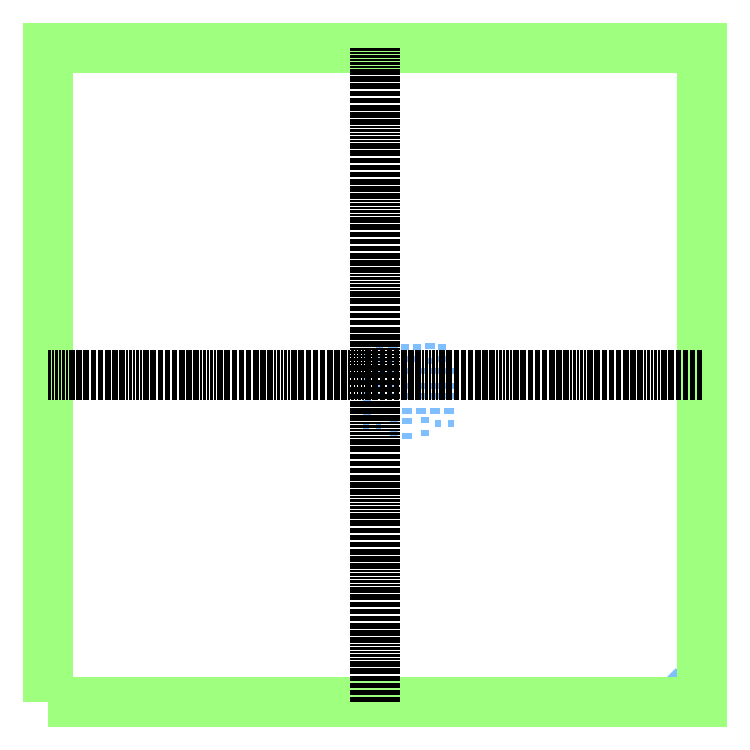
<metadata>
{"format":"dxf","ext":"dxf","renderer":"ezdxf+matplotlib","layout":"modelspace","background":"white","min_lineweight":24,"dpi":150}
</metadata>
<code>
0
SECTION
2
ENTITIES
0
LWPOLYLINE
8
SOLDERMASK_PADS_BTM
90
        3
70
     1
43
0
10
2.068e+04
20
-2.018e+04
10
2.068e+04
20
-2.068e+04
10
2.018e+04
20
-2.068e+04
0
HATCH
8
SOLDERMASK_PADS_BTM
10
0
20
0
30
0
210
0
220
0
230
1
2
SOLID
70
     1
71
     1
91
        1
92
        2
72
     0
73
     1
93
        3
10
2.068e+04
20
-2.018e+04
10
2.068e+04
20
-2.068e+04
10
2.018e+04
20
-2.068e+04
97
        1
75
     0
76
     1
98
        1
10
0
20
0
450
        0
451
        0
460
0
461
0
452
        0
462
0
453
        0
470

0
SOLID
8
SOLDERMASK_PADS_BTM
10
815
20
1688
30
0
11
1465
21
1688
31
0
12
815
22
2064
32
0
13
1465
23
2064
33
0
0
SOLID
8
SOLDERMASK_PADS_BTM
10
815
20
712
30
0
11
1465
21
712
31
0
12
815
22
1088
32
0
13
1465
23
1088
33
0
0
SOLID
8
SOLDERMASK_PADS_BTM
10
1775
20
-4149
30
0
11
2425
21
-4149
31
0
12
1775
22
-3773
32
0
13
2425
23
-3773
33
0
0
SOLID
8
SOLDERMASK_PADS_BTM
10
1775
20
-3173
30
0
11
2425
21
-3173
31
0
12
1775
22
-2797
32
0
13
2425
23
-2797
33
0
0
SOLID
8
SOLDERMASK_PADS_BTM
10
3215
20
1688
30
0
11
3865
21
1688
31
0
12
3215
22
2064
32
0
13
3865
23
2064
33
0
0
SOLID
8
SOLDERMASK_PADS_BTM
10
3215
20
712
30
0
11
3865
21
712
31
0
12
3215
22
1088
32
0
13
3865
23
1088
33
0
0
SOLID
8
SOLDERMASK_PADS_BTM
10
-25
20
76
30
0
11
625
21
76
31
0
12
-25
22
452
32
0
13
625
23
452
33
0
0
SOLID
8
SOLDERMASK_PADS_BTM
10
-25
20
-900
30
0
11
625
21
-900
31
0
12
-25
22
-524
32
0
13
625
23
-524
33
0
0
SOLID
8
SOLDERMASK_PADS_BTM
10
875
20
76
30
0
11
1525
21
76
31
0
12
875
22
452
32
0
13
1525
23
452
33
0
0
SOLID
8
SOLDERMASK_PADS_BTM
10
875
20
-900
30
0
11
1525
21
-900
31
0
12
875
22
-524
32
0
13
1525
23
-524
33
0
0
SOLID
8
SOLDERMASK_PADS_BTM
10
1775
20
76
30
0
11
2425
21
76
31
0
12
1775
22
452
32
0
13
2425
23
452
33
0
0
SOLID
8
SOLDERMASK_PADS_BTM
10
1775
20
-900
30
0
11
2425
21
-900
31
0
12
1775
22
-524
32
0
13
2425
23
-524
33
0
0
SOLID
8
SOLDERMASK_PADS_BTM
10
2675
20
76
30
0
11
3325
21
76
31
0
12
2675
22
452
32
0
13
3325
23
452
33
0
0
SOLID
8
SOLDERMASK_PADS_BTM
10
2675
20
-900
30
0
11
3325
21
-900
31
0
12
2675
22
-524
32
0
13
3325
23
-524
33
0
0
SOLID
8
SOLDERMASK_PADS_BTM
10
4475
20
-1526
30
0
11
5125
21
-1526
31
0
12
4475
22
-1150
32
0
13
5125
23
-1150
33
0
0
SOLID
8
SOLDERMASK_PADS_BTM
10
4475
20
-2502
30
0
11
5125
21
-2502
31
0
12
4475
22
-2126
32
0
13
5125
23
-2126
33
0
0
SOLID
8
SOLDERMASK_PADS_BTM
10
3575
20
76
30
0
11
4225
21
76
31
0
12
3575
22
452
32
0
13
4225
23
452
33
0
0
SOLID
8
SOLDERMASK_PADS_BTM
10
3575
20
-900
30
0
11
4225
21
-900
31
0
12
3575
22
-524
32
0
13
4225
23
-524
33
0
0
SOLID
8
SOLDERMASK_PADS_BTM
10
-25
20
-1526
30
0
11
625
21
-1526
31
0
12
-25
22
-1150
32
0
13
625
23
-1150
33
0
0
SOLID
8
SOLDERMASK_PADS_BTM
10
-25
20
-2502
30
0
11
625
21
-2502
31
0
12
-25
22
-2126
32
0
13
625
23
-2126
33
0
0
SOLID
8
SOLDERMASK_PADS_BTM
10
4475
20
76
30
0
11
5125
21
76
31
0
12
4475
22
452
32
0
13
5125
23
452
33
0
0
SOLID
8
SOLDERMASK_PADS_BTM
10
4475
20
-900
30
0
11
5125
21
-900
31
0
12
4475
22
-524
32
0
13
5125
23
-524
33
0
0
SOLID
8
SOLDERMASK_PADS_BTM
10
875
20
-1526
30
0
11
1525
21
-1526
31
0
12
875
22
-1150
32
0
13
1525
23
-1150
33
0
0
SOLID
8
SOLDERMASK_PADS_BTM
10
875
20
-2502
30
0
11
1525
21
-2502
31
0
12
875
22
-2126
32
0
13
1525
23
-2126
33
0
0
SOLID
8
SOLDERMASK_PADS_BTM
10
1775
20
-1526
30
0
11
2425
21
-1526
31
0
12
1775
22
-1150
32
0
13
2425
23
-1150
33
0
0
SOLID
8
SOLDERMASK_PADS_BTM
10
1775
20
-2502
30
0
11
2425
21
-2502
31
0
12
1775
22
-2126
32
0
13
2425
23
-2126
33
0
0
SOLID
8
SOLDERMASK_PADS_BTM
10
2675
20
-1526
30
0
11
3325
21
-1526
31
0
12
2675
22
-1150
32
0
13
3325
23
-1150
33
0
0
SOLID
8
SOLDERMASK_PADS_BTM
10
2675
20
-2502
30
0
11
3325
21
-2502
31
0
12
2675
22
-2126
32
0
13
3325
23
-2126
33
0
0
SOLID
8
SOLDERMASK_PADS_BTM
10
3575
20
-1526
30
0
11
4225
21
-1526
31
0
12
3575
22
-1150
32
0
13
4225
23
-1150
33
0
0
SOLID
8
SOLDERMASK_PADS_BTM
10
3575
20
-2502
30
0
11
4225
21
-2502
31
0
12
3575
22
-2126
32
0
13
4225
23
-2126
33
0
0
SOLID
8
SOLDERMASK_PADS_BTM
10
4725
20
-3400
30
0
11
5101
21
-3400
31
0
12
4725
22
-2900
32
0
13
5101
23
-2900
33
0
0
SOLID
8
SOLDERMASK_PADS_BTM
10
3899
20
-3400
30
0
11
4275
21
-3400
31
0
12
3899
22
-2900
32
0
13
4275
23
-2900
33
0
0
SOLID
8
SOLDERMASK_PADS_BTM
10
50
20
827
30
0
11
550
21
827
31
0
12
50
22
1203
32
0
13
550
23
1203
33
0
0
SOLID
8
SOLDERMASK_PADS_BTM
10
50
20
1653
30
0
11
550
21
1653
31
0
12
50
22
2029
32
0
13
550
23
2029
33
0
0
SOLID
8
SOLDERMASK_PADS_BTM
10
4115
20
1653
30
0
11
4615
21
1653
31
0
12
4115
22
2029
32
0
13
4615
23
2029
33
0
0
SOLID
8
SOLDERMASK_PADS_BTM
10
4115
20
827
30
0
11
4615
21
827
31
0
12
4115
22
1203
32
0
13
4615
23
1203
33
0
0
SOLID
8
SOLDERMASK_PADS_BTM
10
1715
20
827
30
0
11
2215
21
827
31
0
12
1715
22
1203
32
0
13
2215
23
1203
33
0
0
SOLID
8
SOLDERMASK_PADS_BTM
10
1715
20
1653
30
0
11
2215
21
1653
31
0
12
1715
22
2029
32
0
13
2215
23
2029
33
0
0
SOLID
8
SOLDERMASK_PADS_BTM
10
2465
20
1653
30
0
11
2965
21
1653
31
0
12
2465
22
2029
32
0
13
2965
23
2029
33
0
0
SOLID
8
SOLDERMASK_PADS_BTM
10
2465
20
827
30
0
11
2965
21
827
31
0
12
2465
22
1203
32
0
13
2965
23
1203
33
0
0
SOLID
8
SOLDERMASK_PADS_BTM
10
1000
20
-3954
30
0
11
1500
21
-3954
31
0
12
1000
22
-3578
32
0
13
1500
23
-3578
33
0
0
SOLID
8
SOLDERMASK_PADS_BTM
10
1000
20
-3128
30
0
11
1500
21
-3128
31
0
12
1000
22
-2752
32
0
13
1500
23
-2752
33
0
0
SOLID
8
SOLDERMASK_PADS_BTM
10
3000
20
-3954
30
0
11
3500
21
-3954
31
0
12
3000
22
-3578
32
0
13
3500
23
-3578
33
0
0
SOLID
8
SOLDERMASK_PADS_BTM
10
3000
20
-3128
30
0
11
3500
21
-3128
31
0
12
3000
22
-2752
32
0
13
3500
23
-2752
33
0
0
SOLID
8
SOLDERMASK_PADS_BTM
10
-784
20
1078
30
0
11
-284
21
1078
31
0
12
-784
22
1454
32
0
13
-284
23
1454
33
0
0
SOLID
8
SOLDERMASK_PADS_BTM
10
-784
20
252
30
0
11
-284
21
252
31
0
12
-784
22
628
32
0
13
-284
23
628
33
0
0
SOLID
8
SOLDERMASK_PADS_BTM
10
-784
20
-454
30
0
11
-284
21
-454
31
0
12
-784
22
-78
32
0
13
-284
23
-78
33
0
0
SOLID
8
SOLDERMASK_PADS_BTM
10
-784
20
-1280
30
0
11
-284
21
-1280
31
0
12
-784
22
-904
32
0
13
-284
23
-904
33
0
0
SOLID
8
SOLDERMASK_PADS_BTM
10
45
20
-3552
30
0
11
421
21
-3552
31
0
12
45
22
-3052
32
0
13
421
23
-3052
33
0
0
SOLID
8
SOLDERMASK_PADS_BTM
10
-781
20
-3552
30
0
11
-405
21
-3552
31
0
12
-781
22
-3052
32
0
13
-405
23
-3052
33
0
0
SOLID
8
SOLDERMASK_PADS_BTM
10
-784
20
-1976
30
0
11
-284
21
-1976
31
0
12
-784
22
-1600
32
0
13
-284
23
-1600
33
0
0
SOLID
8
SOLDERMASK_PADS_BTM
10
-784
20
-2802
30
0
11
-284
21
-2802
31
0
12
-784
22
-2426
32
0
13
-284
23
-2426
33
0
0
LWPOLYLINE
8
PKG_OUTLINE
90
        4
70
     1
43
0
10
-2.125e+04
20
-2.125e+04
91
        3
10
-2.125e+04
20
2.125e+04
91
        4
10
2.125e+04
20
2.125e+04
91
        1
10
2.125e+04
20
-2.125e+04
91
        2
0
INSERT
8
0
2
*U0
10
0
20
0
30
0
0
INSERT
8
0
2
*U1
10
0
20
0
30
0
0
ENDSEC
0
EOF

</code>
